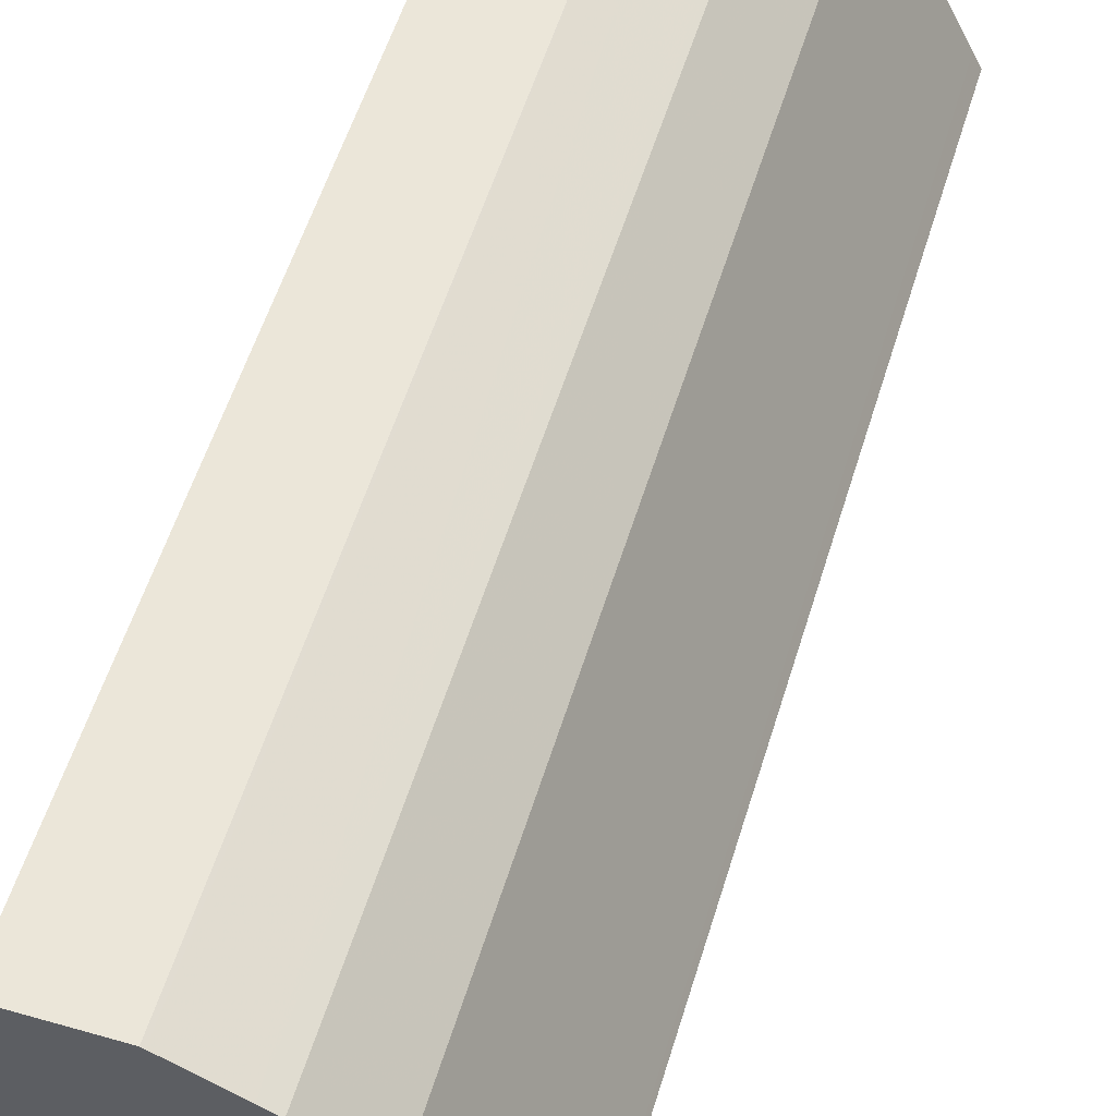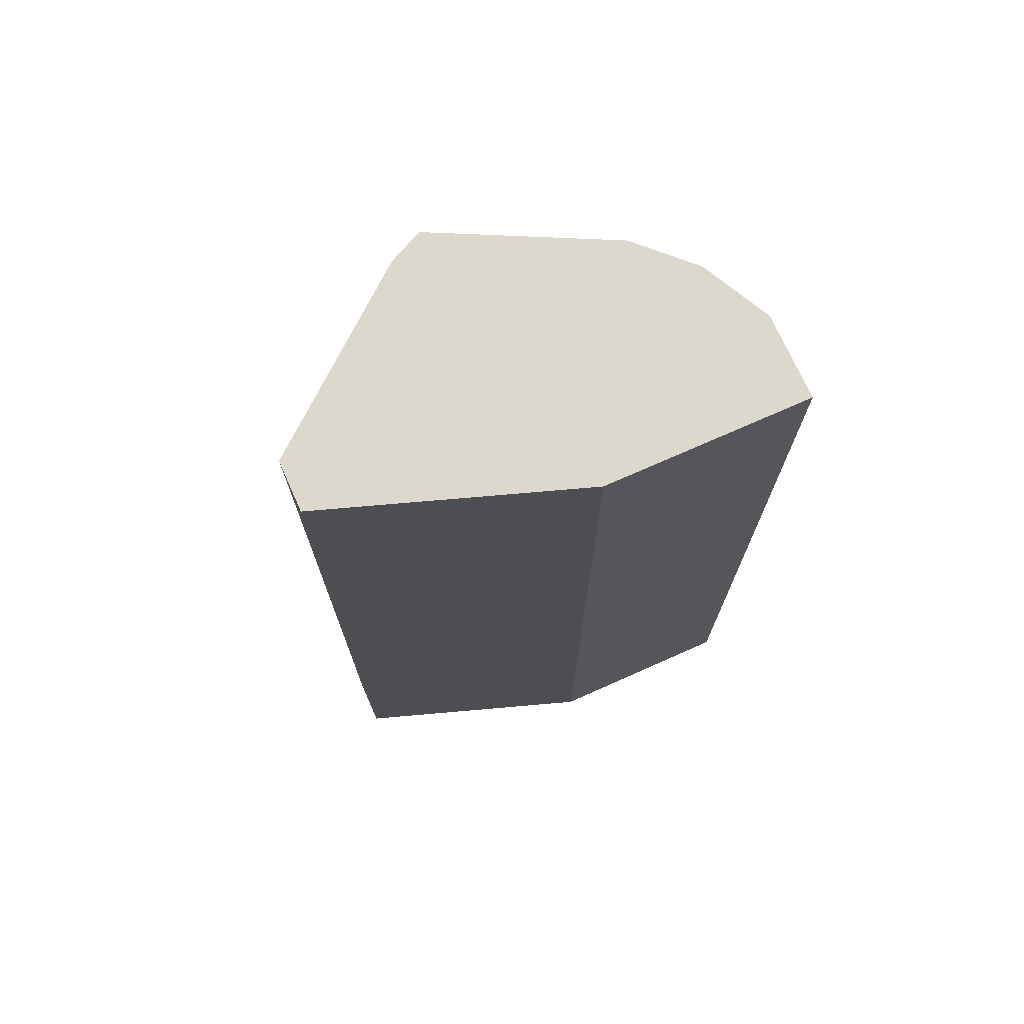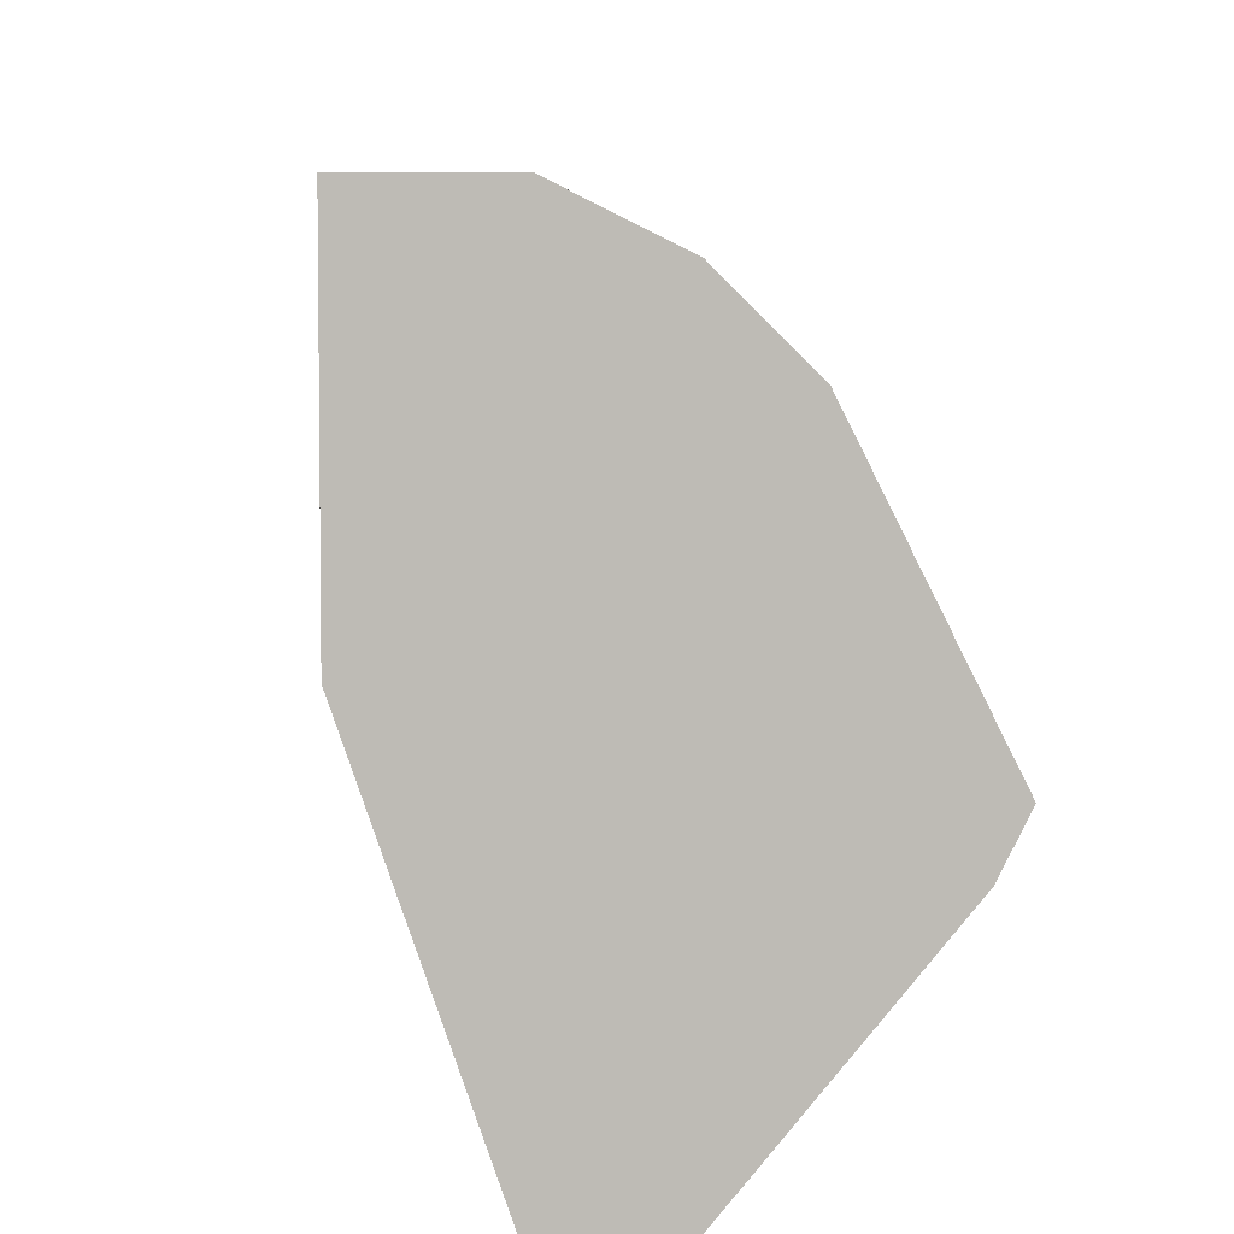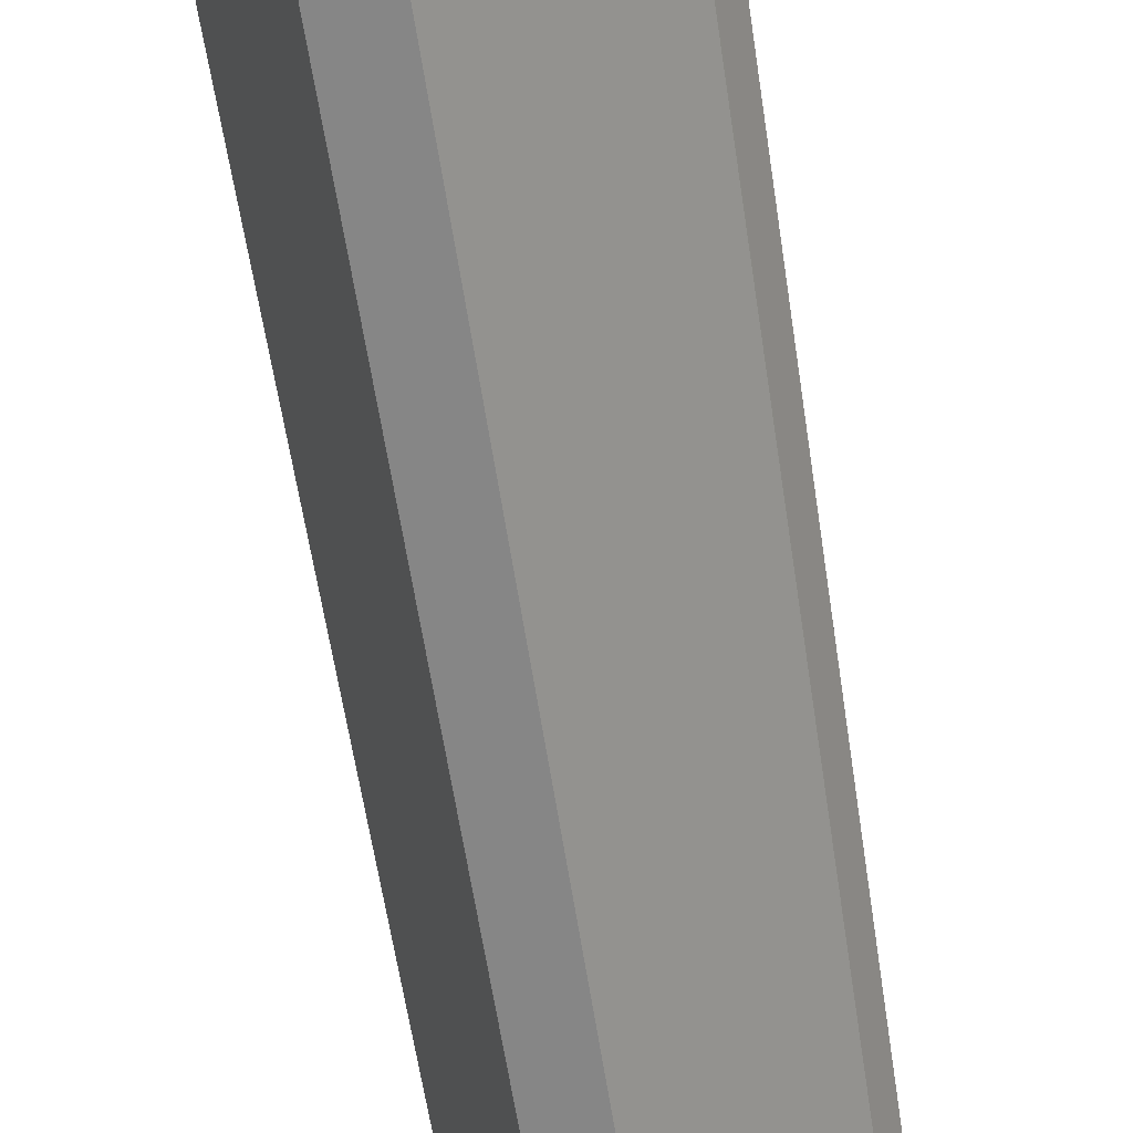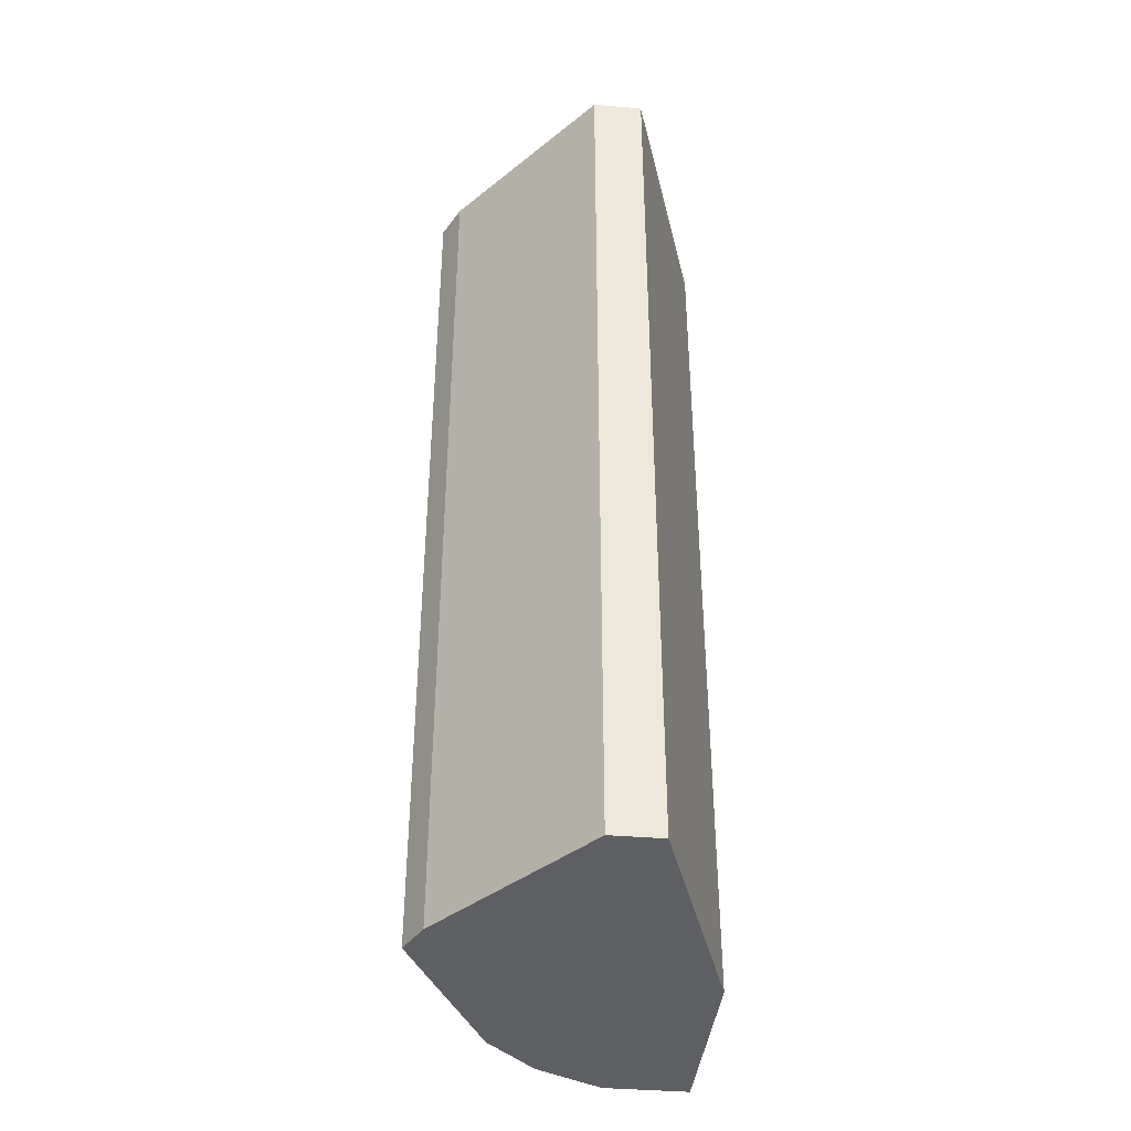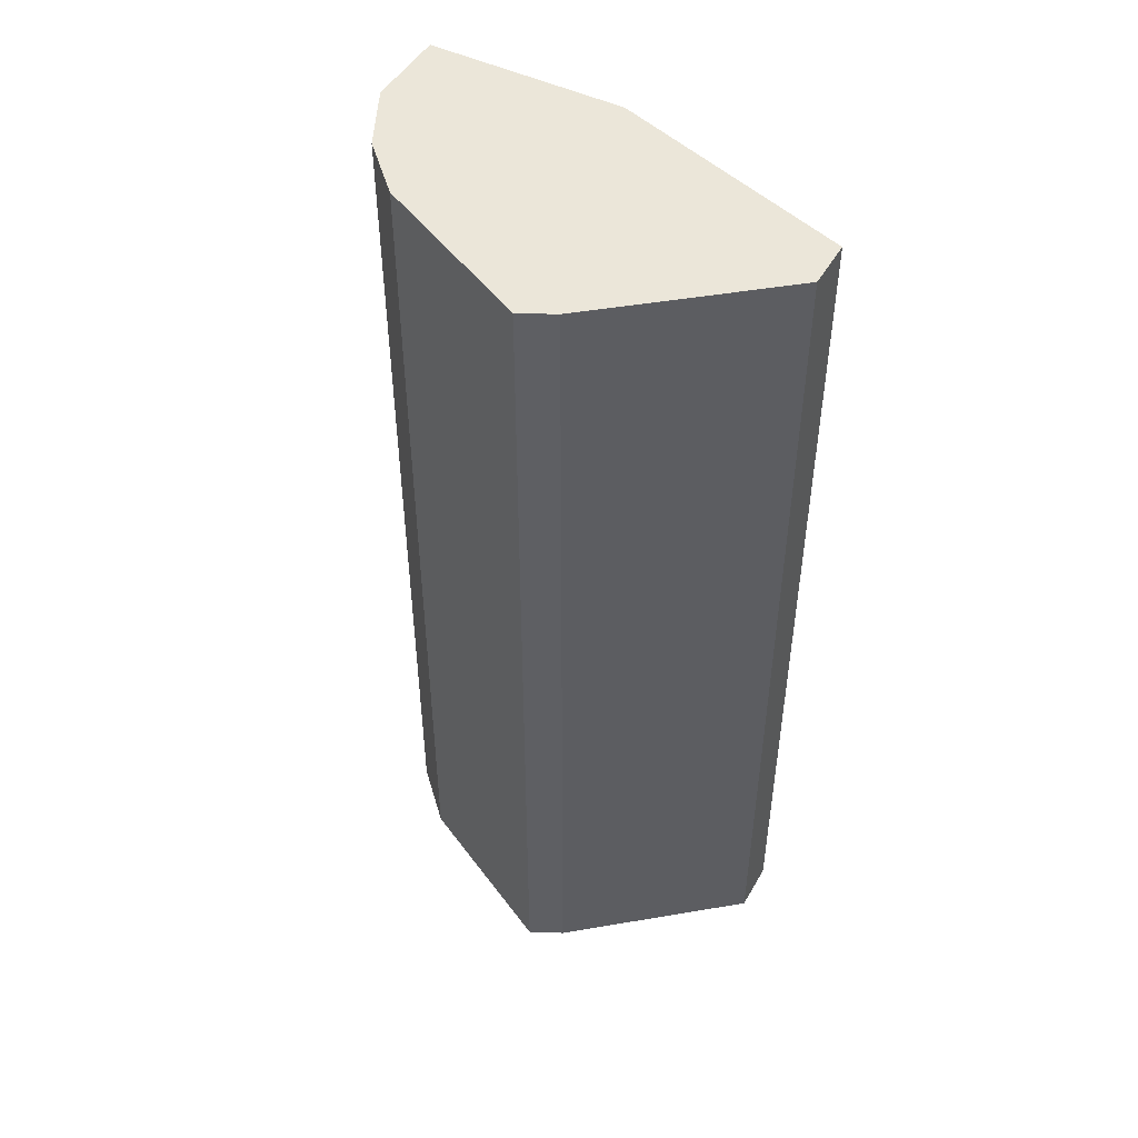
<metadata>
{"format":"obj","ext":"obj","renderer":"f3d","projection":"perspective","resolution":1024,"background":"white","views":[{"elev":55.3,"azim":16.8,"up":"+Z"},{"elev":72.5,"azim":-114.0,"up":"+Y"},{"elev":6.0,"azim":-3.2,"up":"+Z"},{"elev":-62.1,"azim":8.7,"up":"+Z"},{"elev":-39.7,"azim":174.1,"up":"+Y"},{"elev":48.1,"azim":118.8,"up":"+Y"}]}
</metadata>
<code>
v 0.3528 -0.09614 0.2016
v 0.3575 -0.09614 0.1993
v 0.3245 -0.09614 0.2016
v 0.3528 -0.4023 0.2016
v 0.3538 -0.4023 0.2011
v 0.3752 -0.09614 0.1904
v 0.3706 -0.4023 0.1927
v 0.3245 -0.09614 0.1344
v 0.3245 -0.4023 0.2016
v 0.392 -0.09614 0.1736
v 0.3752 -0.4023 0.1904
v 0.3528 -0.09614 0.05224
v 0.3245 -0.4023 0.1344
v 0.4177 -0.09614 0.1223
v 0.392 -0.4023 0.1736
v 0.3696 -0.09614 0.05224
v 0.3528 -0.4023 0.05224
v 0.42 -0.09614 0.1176
v 0.4195 -0.4023 0.1186
v 0.4144 -0.09614 0.1064
v 0.3696 -0.4023 0.05224
v 0.416 -0.09614 0.1095
v 0.42 -0.4023 0.1176
v 0.4147 -0.4023 0.1071
v 0.4144 -0.4023 0.1064
f 10 15 14
f 4 19 15
f 4 15 11
f 4 7 5
f 6 7 11
f 6 11 15
f 6 15 10
f 8 12 17
f 8 17 13
f 12 16 21
f 18 23 24
f 14 15 19
f 14 19 18
f 16 20 25
f 16 25 21
f 18 19 23
f 4 23 19
f 18 24 22
f 20 22 24
f 20 24 25
f 12 21 17
f 4 24 23
f 4 11 7
f 4 21 25
f 4 25 24
f 1 2 6
f 1 6 10
f 1 10 14
f 1 14 18
f 1 18 22
f 1 22 20
f 1 16 12
f 1 12 8
f 1 8 3
f 1 3 9
f 1 20 16
f 1 4 5
f 1 9 4
f 4 13 17
f 4 9 13
f 3 13 9
f 4 17 21
f 2 7 6
f 2 5 7
f 1 5 2
f 3 8 13

</code>
